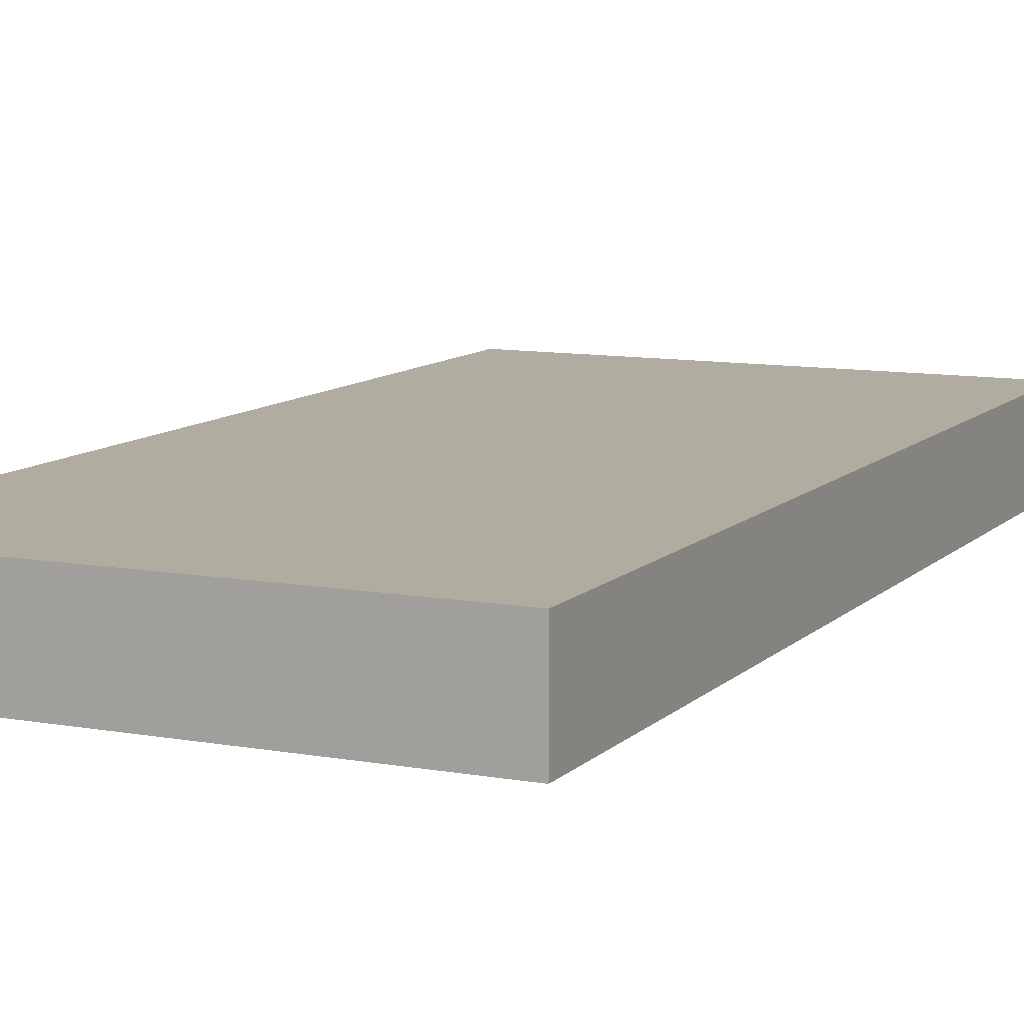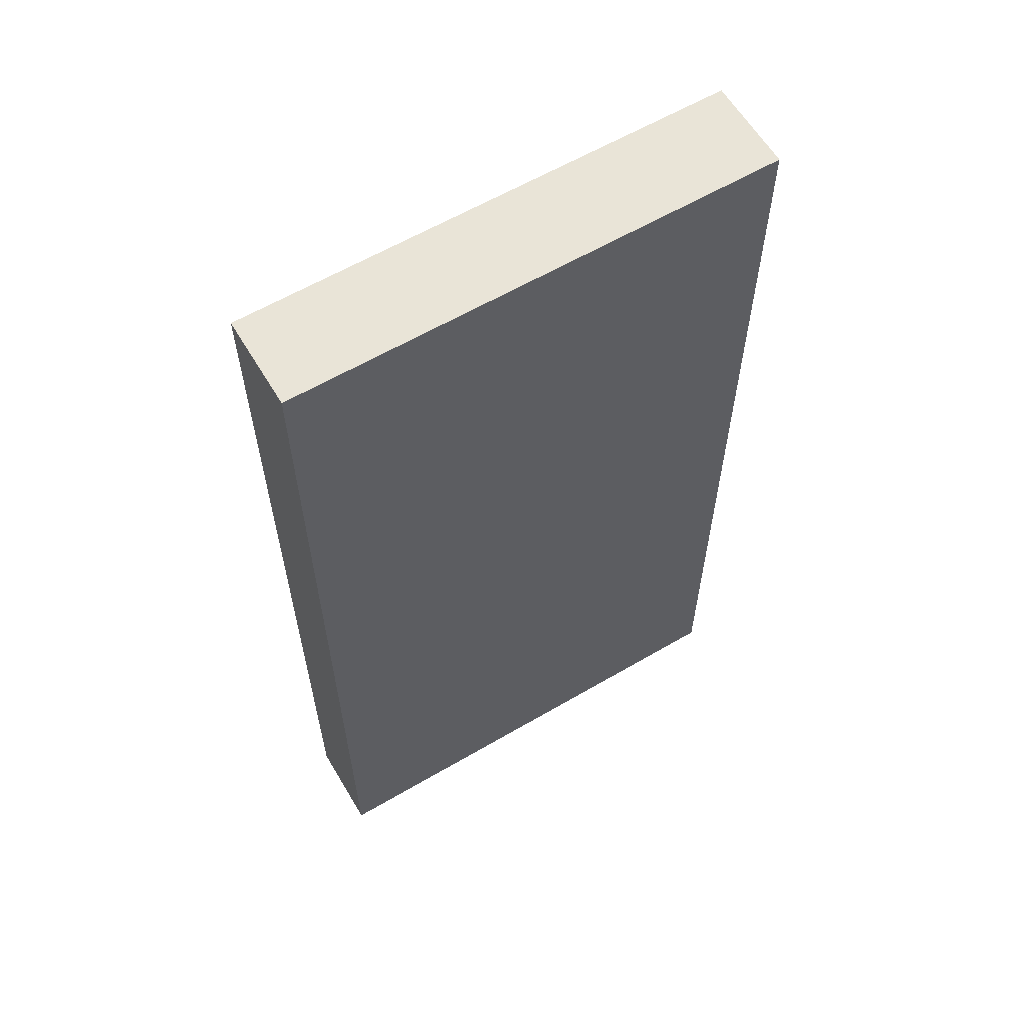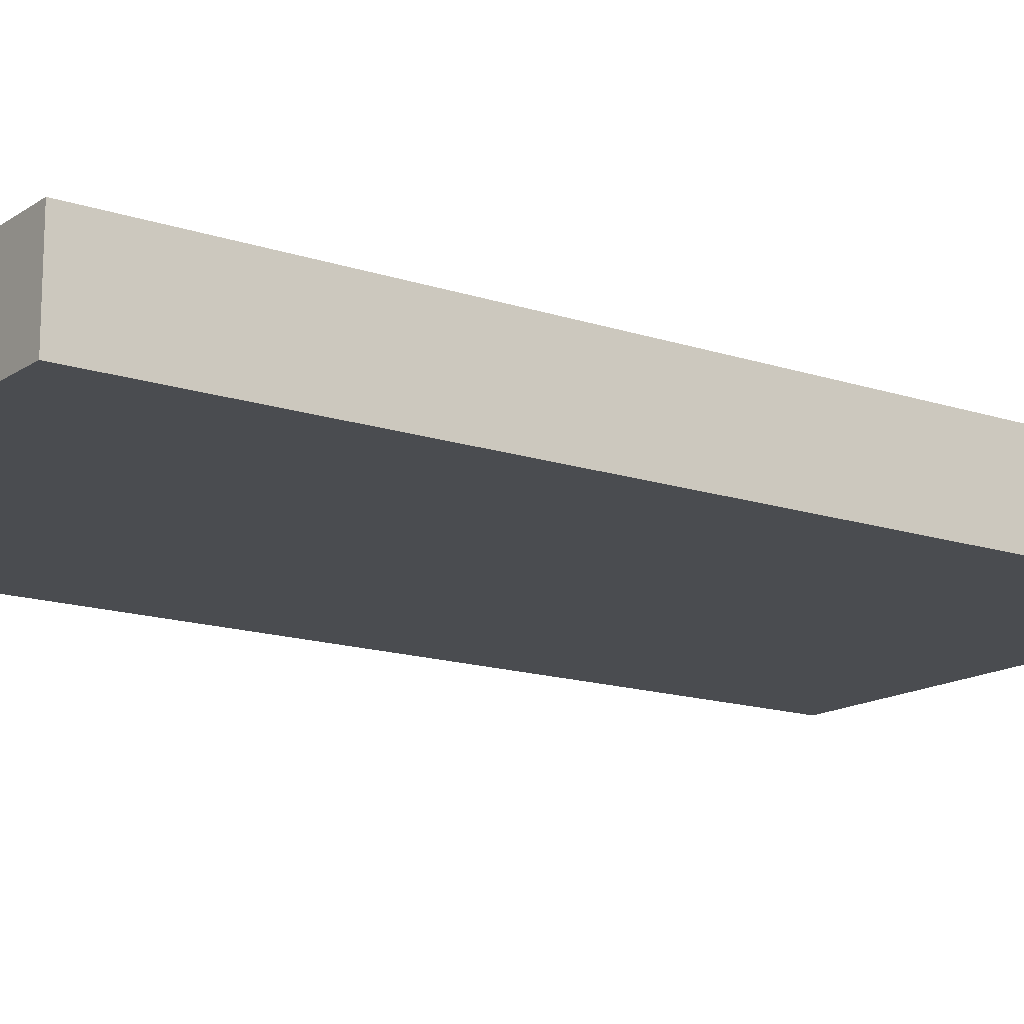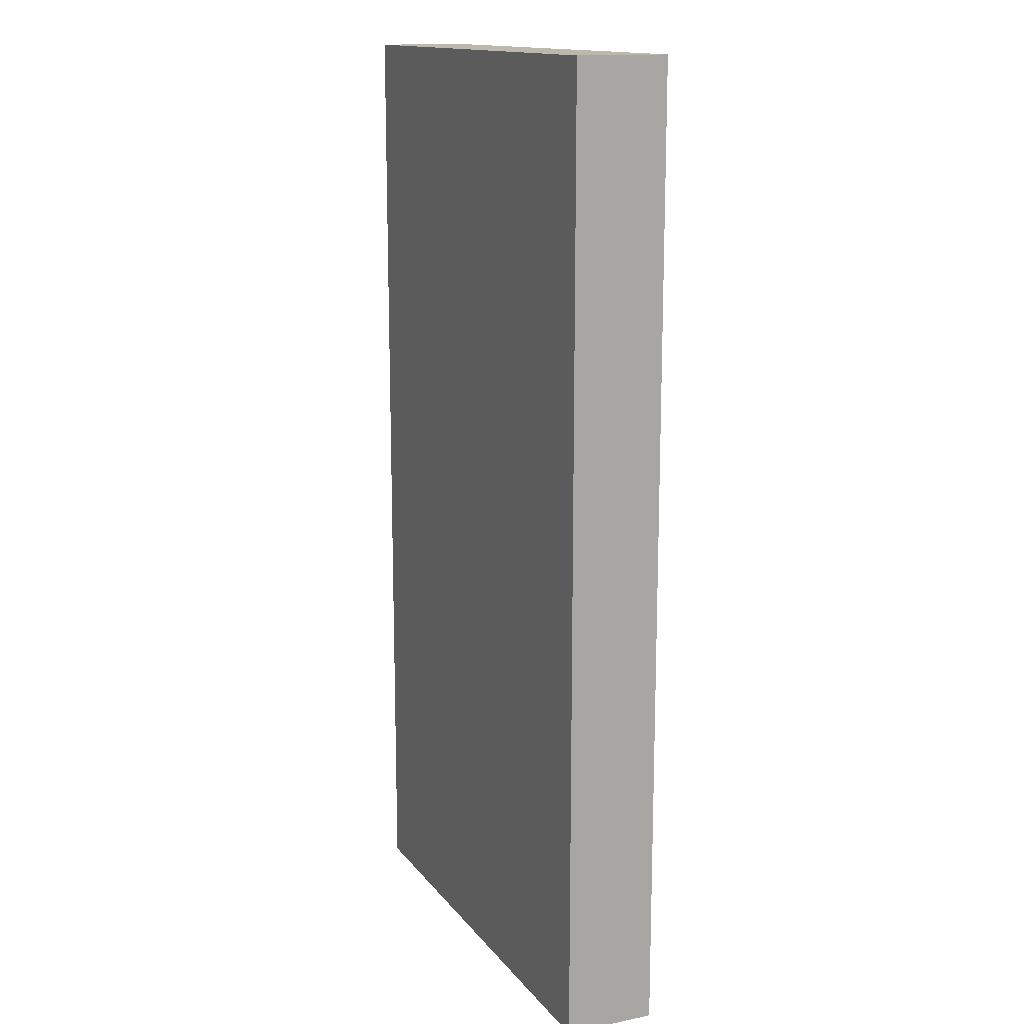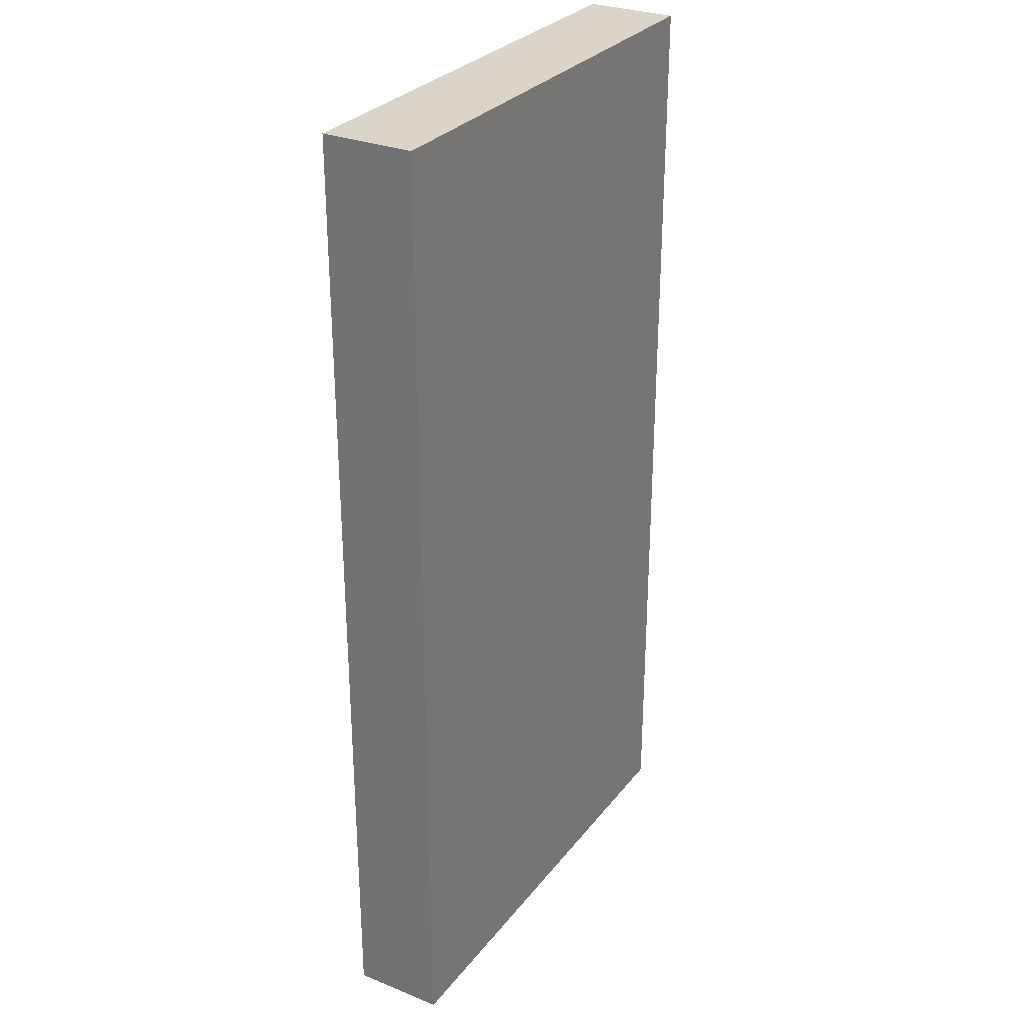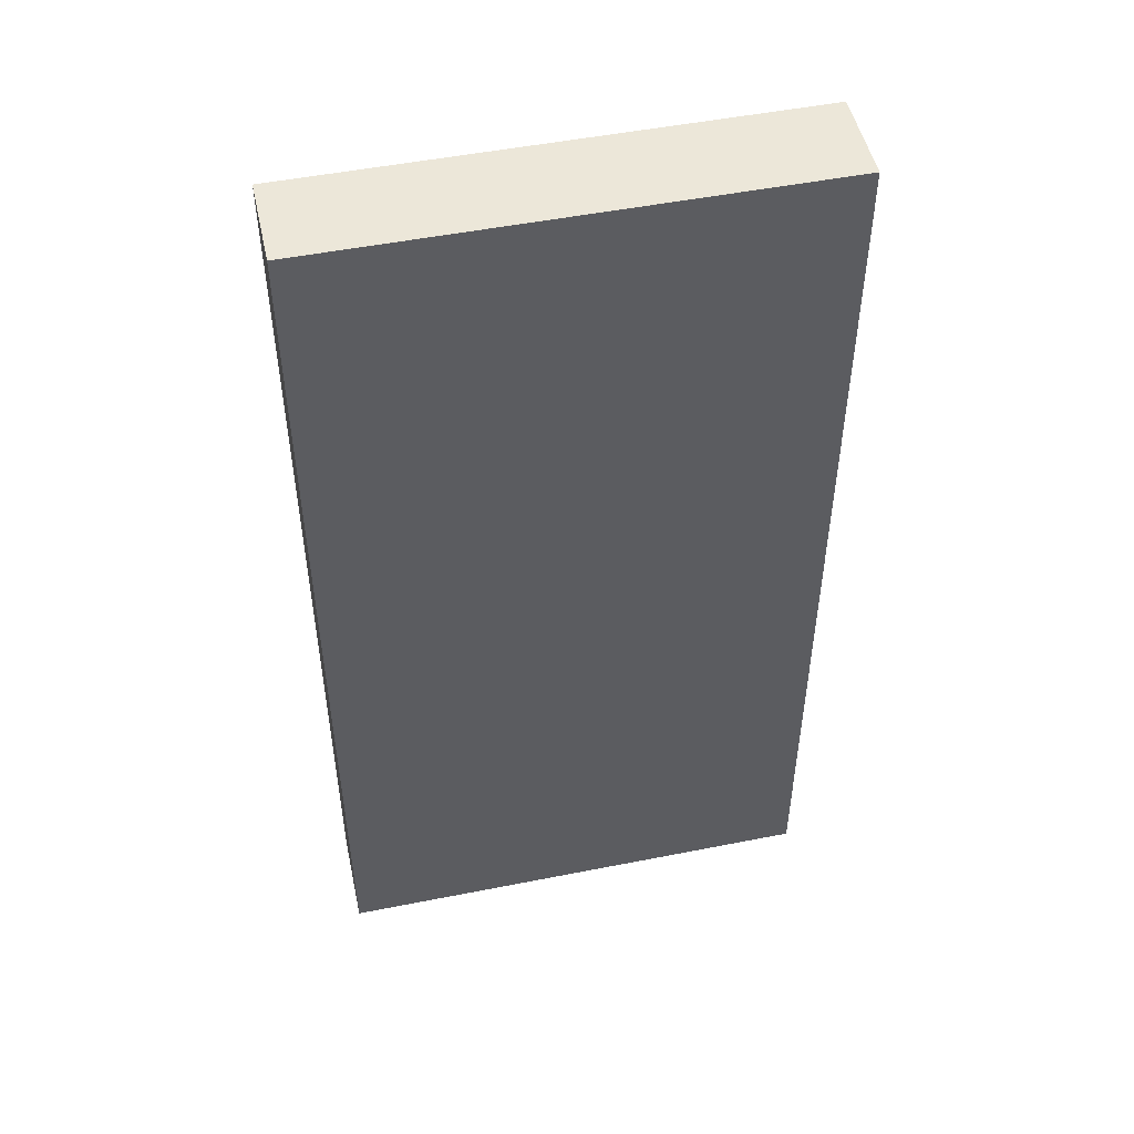
<metadata>
{"format":"obj","ext":"obj","renderer":"f3d","projection":"perspective","resolution":1024,"background":"white","views":[{"elev":10.0,"azim":25.0,"up":"+Z"},{"elev":61.1,"azim":-30.8,"up":"+Y"},{"elev":-15.0,"azim":54.4,"up":"+Z"},{"elev":14.6,"azim":-113.9,"up":"+Y"},{"elev":29.4,"azim":-59.5,"up":"+Y"},{"elev":50.1,"azim":167.7,"up":"+Y"}]}
</metadata>
<code>
g mesh01
v -6.754 -13.19 -1.245
v 6.607 -13.19 -1.245
v 6.607 -13.19 1.245
v -6.754 -13.19 1.245
v -6.754 13.05 -1.245
v 6.607 13.05 -1.245
v 6.607 13.05 1.245
v -6.754 13.05 1.245
f 5 6 2 1
f 7 8 4 3
f 6 7 3 2
f 8 7 6 5
f 4 8 5 1
f 2 3 4 1

</code>
